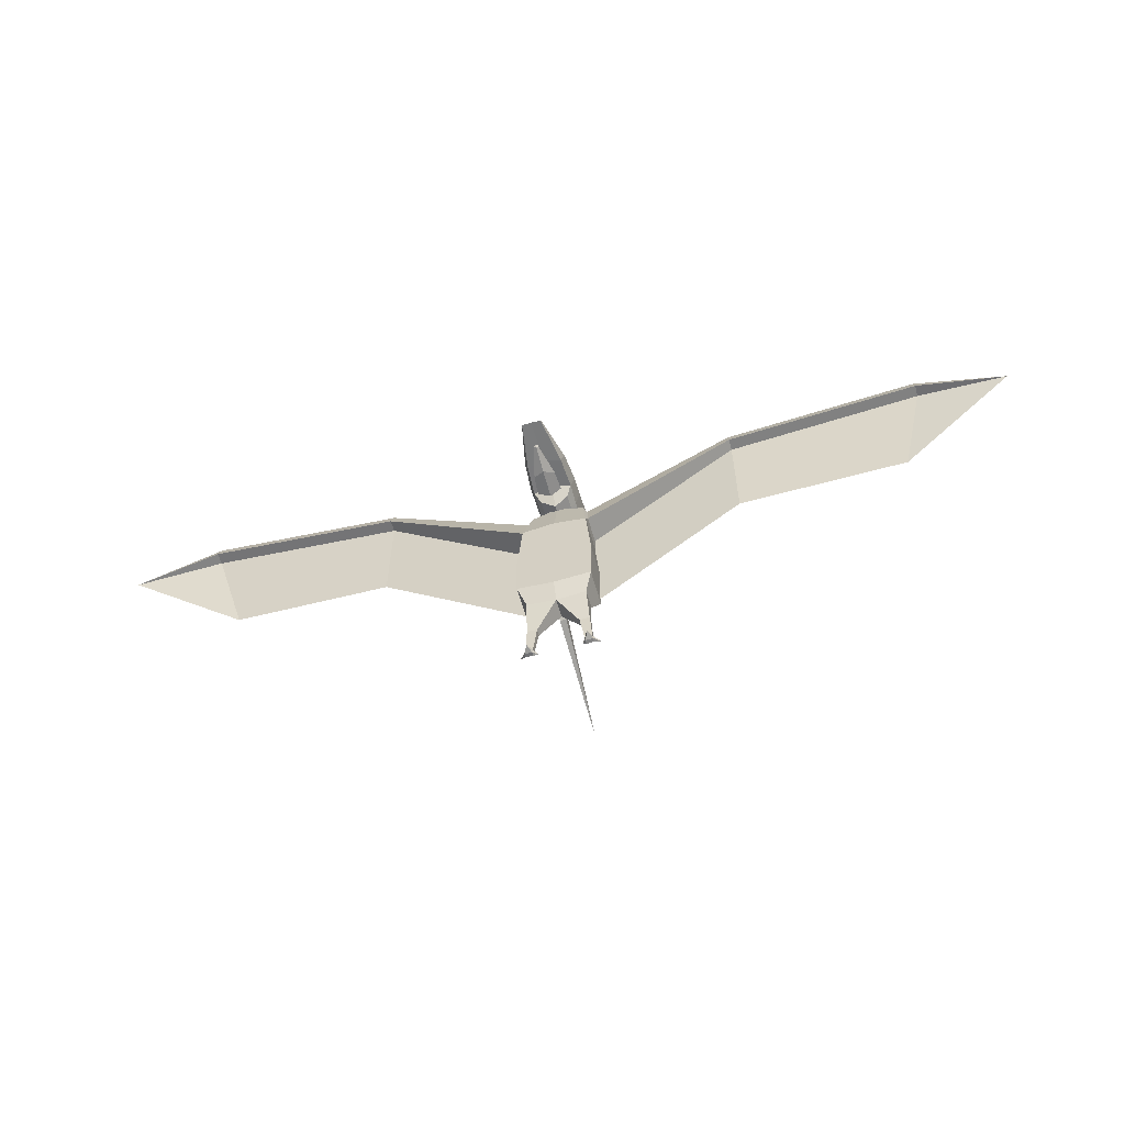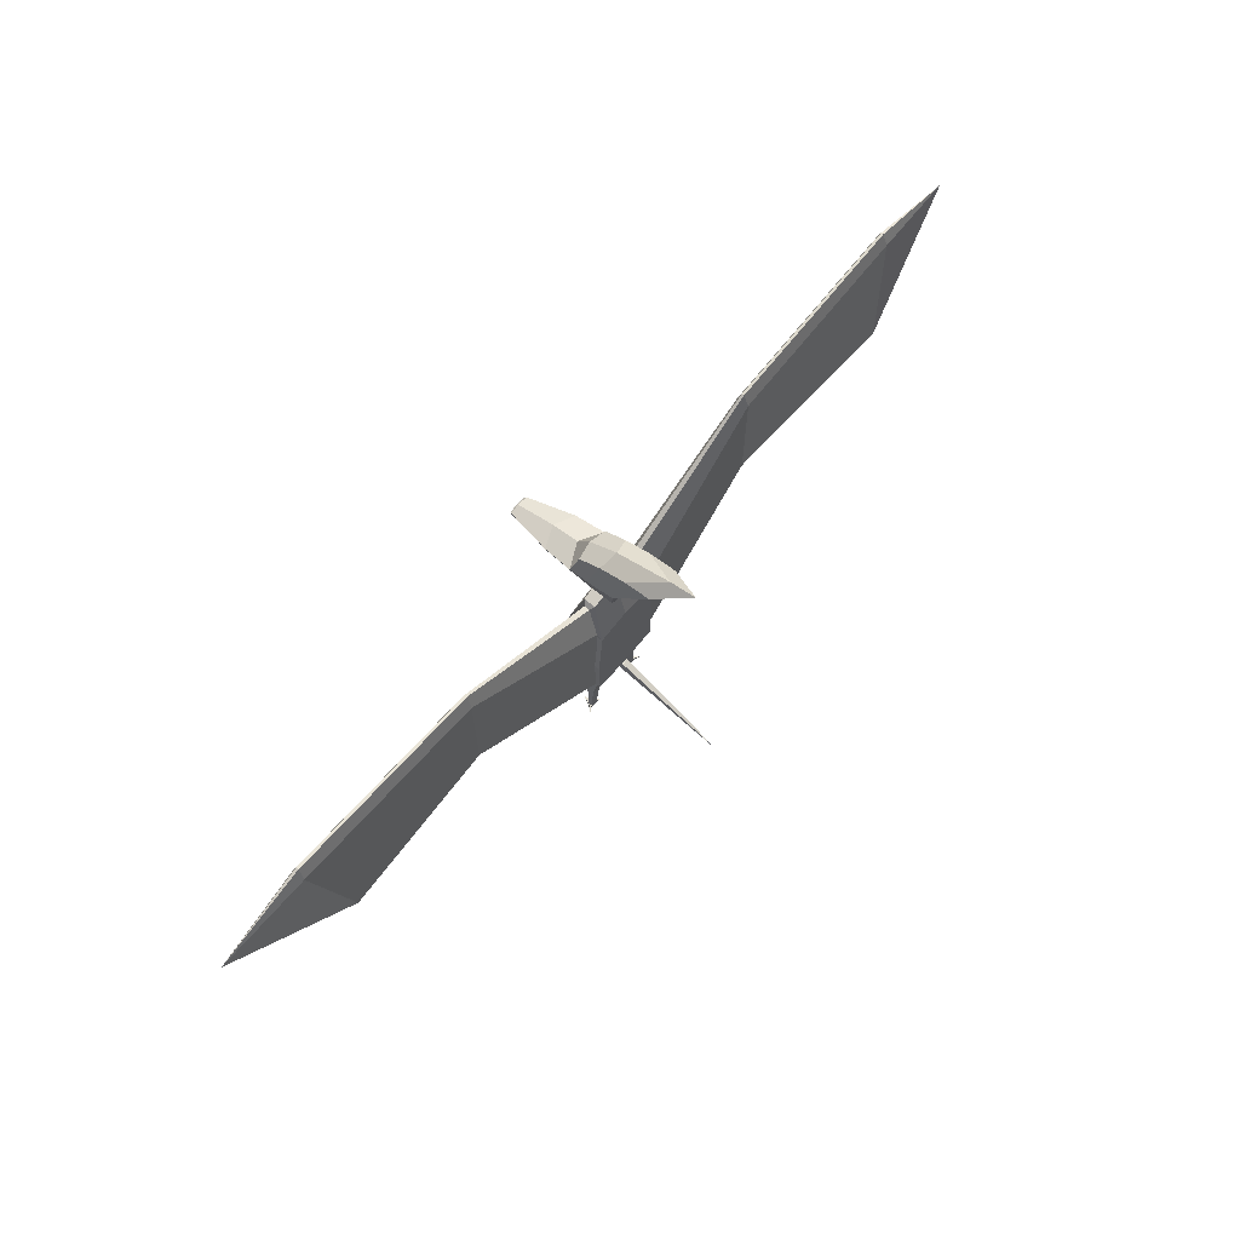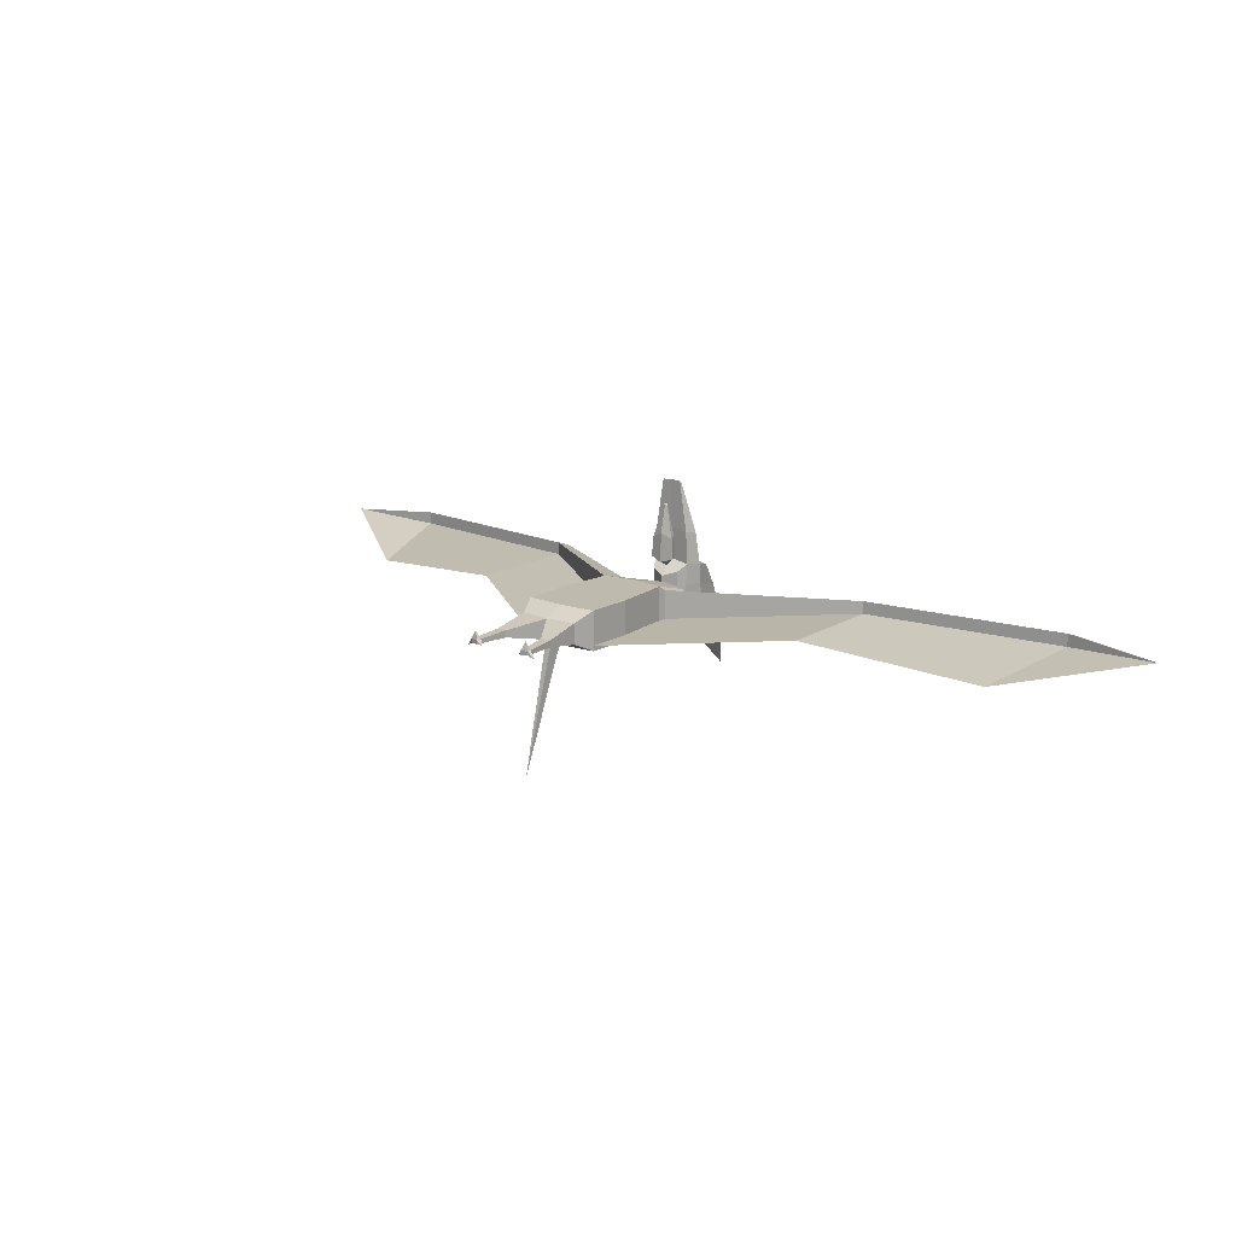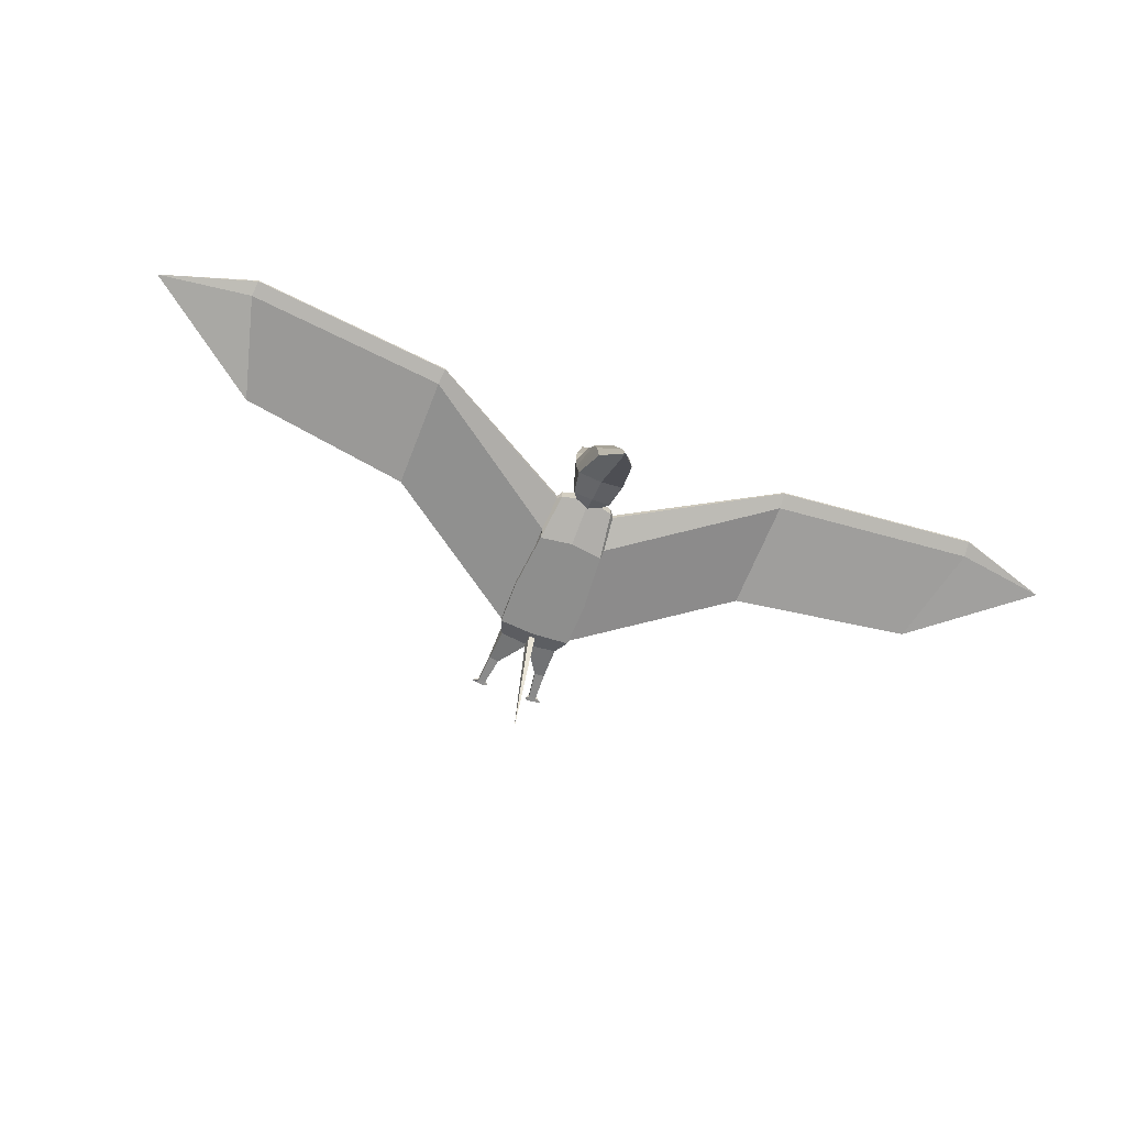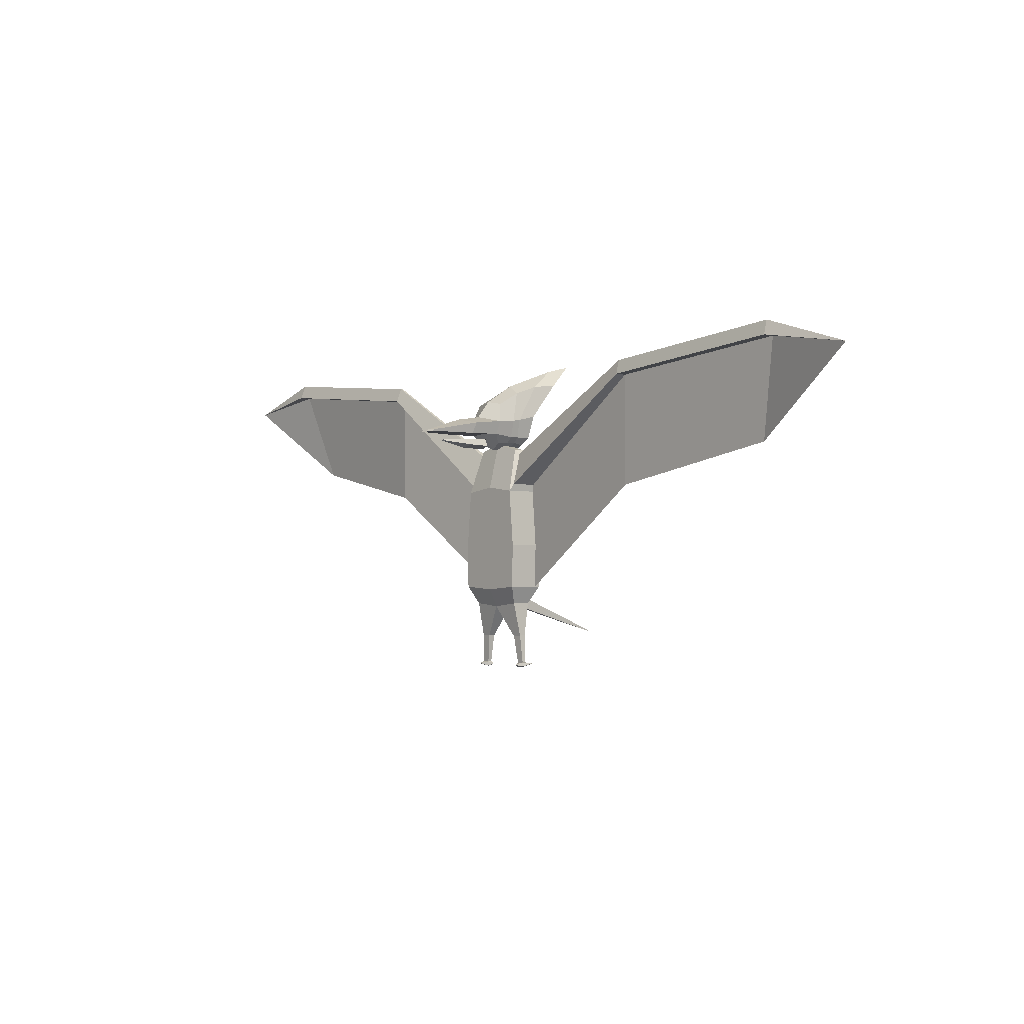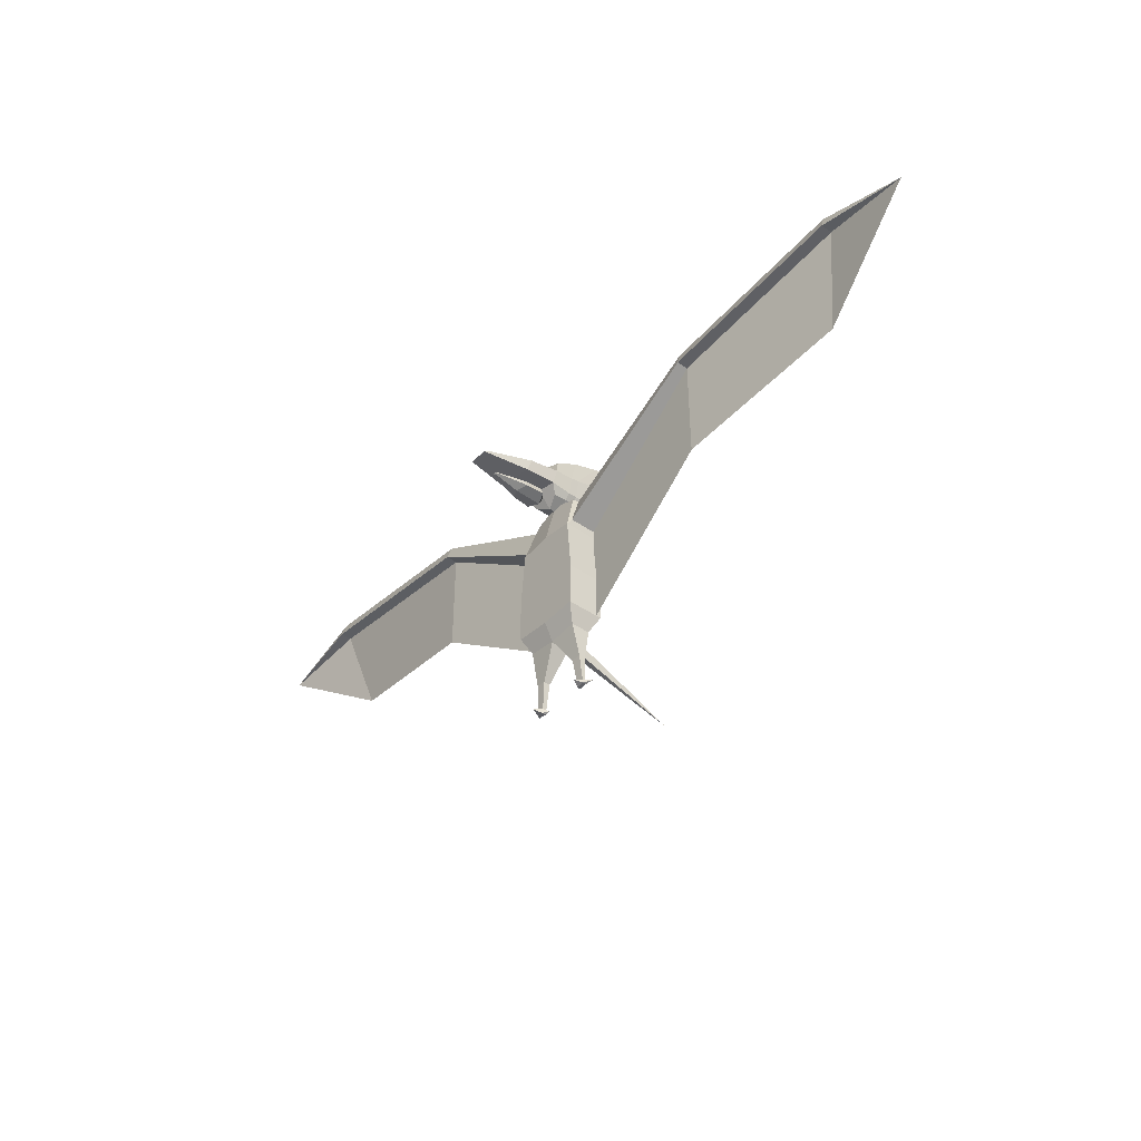
<metadata>
{"format":"obj","ext":"obj","renderer":"f3d","projection":"perspective","resolution":1024,"background":"white","views":[{"elev":-58.5,"azim":15.4,"up":"+Y"},{"elev":66.4,"azim":129.6,"up":"+Y"},{"elev":15.8,"azim":38.3,"up":"+Z"},{"elev":-64.8,"azim":158.7,"up":"+Z"},{"elev":-2.3,"azim":49.3,"up":"+Y"},{"elev":-41.8,"azim":50.0,"up":"+Y"}]}
</metadata>
<code>
o Cuerpo_Cube.001
v 0 -0.7608 0.1868
v 0 0.7958 0.07207
v 0 -0.7608 -0.1868
v 0 0.7958 -0.07207
v 0.3624 -0.7346 0.1868
v 0.3624 -0.7346 -0.1868
v 0 -0.3243 0.1868
v 0 0.3288 0.1868
v 0 0.3288 -0.1868
v 0 -0.3243 -0.1868
v 0.3723 -0.2913 -0.1868
v 0.3723 -0.2913 0.1868
v 0 -0.9427 0.09767
v 0 -0.9427 -0.09767
v 0.2906 -0.9112 0.09767
v 0.2906 -0.9112 -0.09767
v 0.3008 0.6819 0.02805
v 0.2621 0.7267 0.05897
v 0.3008 0.6819 -0.02805
v 0.2621 0.7267 -0.05897
v 0.3326 0.3557 -0.1373
v 0.3213 0.283 -0.1868
v 0.3326 0.3557 0.1373
v 0.3213 0.283 0.1868
v 0.2038 -1.262 -0.04242
v 0.2038 -1.262 0.02315
v 0.3014 -1.251 -0.04242
v 0.3014 -1.251 0.02315
v 0.3179 -1.537 -0.03545
v 0.2457 -1.542 -0.03759
v 0.2457 -1.542 0.002771
v 0.3179 -1.537 0.000634
v 0.2865 -1.561 0.0816
v 0.3224 -1.578 0.000634
v 0.3224 -1.578 -0.03545
v 0.2507 -1.588 -0.03759
v 0.2507 -1.588 0.002771
v 0.3855 -1.548 -0.07258
v 0.2115 -1.563 -0.04591
v -0.3624 -0.7346 0.1868
v -0.3624 -0.7346 -0.1868
v -0.3723 -0.2913 -0.1868
v -0.3723 -0.2913 0.1868
v -0.2906 -0.9112 0.09767
v -0.2906 -0.9112 -0.09767
v -0.3008 0.6819 0.02805
v -0.2621 0.7267 0.05897
v -0.3008 0.6819 -0.02805
v -0.2621 0.7267 -0.05897
v -0.3326 0.3557 -0.1373
v -0.3213 0.283 -0.1868
v -0.3326 0.3557 0.1373
v -0.3213 0.283 0.1868
v -0.2038 -1.262 -0.04242
v -0.2038 -1.262 0.02315
v -0.3014 -1.251 -0.04242
v -0.3014 -1.251 0.02315
v -0.3179 -1.537 -0.03545
v -0.2457 -1.542 -0.03759
v -0.2457 -1.542 0.002771
v -0.3179 -1.537 0.000634
v -0.2865 -1.561 0.0816
v -0.3224 -1.578 0.000634
v -0.3224 -1.578 -0.03545
v -0.2507 -1.588 -0.03759
v -0.2507 -1.588 0.002771
v -0.3855 -1.548 -0.07258
v -0.2115 -1.563 -0.04591
g Cuerpo_Cube.001_Material.004
f 10 9 22 11
f 9 4 20 22
f 24 18 2 8
f 5 12 7 1
f 6 11 12 5
f 12 24 8 7
f 3 10 11 6
f 11 22 24 12
f 15 13 26 28
f 6 5 15 16
f 5 1 13 15
f 3 6 16 14
f 20 18 17 19
f 19 21 22 20
f 18 24 23 17
f 21 23 24 22
f 20 4 2 18
f 25 27 29 30
f 14 16 27 25
f 16 15 28 27
f 13 14 25 26
f 32 31 33
f 28 26 31 32
f 27 28 32 29
f 26 25 30 31
f 31 37 33
f 36 35 34 37
f 36 37 39
f 34 32 33
f 30 29 35 36
f 29 32 38
f 35 29 38
f 32 34 38
f 34 35 38
f 30 36 39
f 31 30 39
f 37 31 39
f 37 34 33
f 10 42 51 9
f 9 51 49 4
f 53 8 2 47
f 40 1 7 43
f 41 40 43 42
f 43 7 8 53
f 3 41 42 10
f 42 43 53 51
f 44 57 55 13
f 41 45 44 40
f 40 44 13 1
f 3 14 45 41
f 49 48 46 47
f 48 49 51 50
f 47 46 52 53
f 50 51 53 52
f 49 47 2 4
f 54 59 58 56
f 14 54 56 45
f 45 56 57 44
f 13 55 54 14
f 61 62 60
f 57 61 60 55
f 56 58 61 57
f 55 60 59 54
f 60 62 66
f 65 66 63 64
f 65 68 66
f 63 62 61
f 59 65 64 58
f 58 67 61
f 64 67 58
f 61 67 63
f 63 67 64
f 59 68 65
f 60 68 59
f 66 68 60
f 66 62 63
o AlaIzquierda_Cube.002
v 1.82 1.403 0.06033
v 1.82 1.403 -0.06033
v 1.806 1.546 -0.01233
v 1.806 1.546 0.01233
v 0.3008 0.6819 0.02805
v 0.3008 0.6819 -0.02805
v 0.3326 0.3557 -0.1373
v 0.3326 0.3557 0.1373
v 3.767 1.738 -0.01233
v 3.781 1.594 -0.06033
v 3.767 1.738 0.01233
v 3.781 1.594 0.06033
v 4.686 1.448 0
v 1.82 0.2918 -0.06033
v 0.3326 -0.7553 -0.1373
v 3.509 0.6362 -0.2395
g AlaIzquierda_Cube.002_Material.002
f 73 76 69 72
f 72 69 80 79
f 74 73 72 71
f 76 75 70 69
f 75 74 71 70
f 80 78 81
f 69 70 78 80
f 71 72 79 77
f 70 71 77 78
f 77 79 81
f 79 80 81
f 78 77 81
f 78 81 84
f 70 78 84 82
f 75 70 82 83
o Cabeza_Cube.003
v 0.231 1.1 -0.2311
v 0 0.8833 1.048
v 0.1707 1.467 -0.5795
v 0.09582 0.8865 1.041
v 0.1358 0.7908 -0.139
v 0.231 1.039 0.05286
v 0.1707 1.217 0.1849
v 0.231 1.053 -0.03129
v 0.1358 0.7989 0.1914
v 0 0.9071 1.031
v 0 1.705 -0.9277
v 0.1025 0.9044 1.022
v 0 0.7521 -0.1926
v 0.1358 0.8105 -0.03753
v 0 1.246 0.2107
v 0.1358 0.8105 0.05273
v 0 0.7354 0.143
v 0 0.7316 0.05273
v 0 0.7316 -0.03753
v 0 1.637 -0.6571
v 0 1.435 -0.09111
v 0.1707 1.344 -0.04581
v 0.1707 1.432 -0.3068
v 0.1892 0.8893 0.2551
v 0.231 1.025 0.2433
v 0 1.076 0.3503
v 0 0.9 0.2828
v 0 0.8676 -0.2235
v 0 1.114 -0.3146
v 0.1892 0.8674 -0.1907
v 0.1892 0.8677 -0.03701
v 0.1892 0.8668 0.05273
v 0 1.033 0.6272
v 0.1713 0.885 0.5661
v 0.206 0.9946 0.5445
v 0 0.8904 0.5902
v -0.231 1.1 -0.2311
v -0.1707 1.467 -0.5795
v -0.09582 0.8865 1.041
v -0.1358 0.7908 -0.139
v -0.231 1.039 0.05286
v -0.1707 1.217 0.1849
v -0.231 1.053 -0.03129
v -0.1358 0.7989 0.1914
v -0.1025 0.9044 1.022
v -0.1358 0.8105 -0.03753
v -0.1358 0.8105 0.05273
v -0.1707 1.344 -0.04581
v -0.1707 1.432 -0.3068
v -0.1892 0.8893 0.2551
v -0.231 1.025 0.2433
v -0.1892 0.8674 -0.1907
v -0.1892 0.8677 -0.03701
v -0.1892 0.8668 0.05273
v -0.1713 0.885 0.5661
v -0.206 0.9946 0.5445
g Cabeza_Cube.003_Material.003
f 98 115 116 100
f 89 114 115 98
f 115 92 90 116
f 120 118 88 86
f 107 104 105 106
f 87 95 104 107
f 114 85 92 115
f 97 89 98 103
f 103 98 100 102
f 85 87 107 92
f 92 107 106 90
f 119 117 94 96
f 93 108 111 101
f 100 116 108 93
f 88 96 94 86
f 118 119 96 88
f 116 90 109 108
f 112 113 85 114
f 97 112 114 89
f 106 105 99 91
f 102 100 93 101
f 109 91 99 110
f 90 106 91 109
f 113 95 87 85
f 108 109 119 118
f 109 110 117 119
f 111 108 118 120
f 130 131 138 137
f 124 130 137 136
f 137 138 125 127
f 120 86 123 139
f 133 132 105 104
f 122 133 104 95
f 136 137 127 121
f 97 103 130 124
f 103 102 131 130
f 121 127 133 122
f 127 125 132 133
f 140 129 94 117
f 128 101 111 134
f 131 128 134 138
f 123 86 94 129
f 139 123 129 140
f 138 134 135 125
f 112 136 121 113
f 97 124 136 112
f 132 126 99 105
f 102 101 128 131
f 135 110 99 126
f 125 135 126 132
f 113 121 122 95
f 134 139 140 135
f 135 140 117 110
f 111 120 139 134
o Mandibula_Cube.004
v -0.01189 0.8129 0.8268
v 0.006007 0.8117 0.8227
v -0.01162 0.7998 0.8154
v 0.01002 0.8023 0.8099
v 0.0787 0.8408 0.3244
v 0.1046 0.7644 0.3123
v -0.01355 0.7343 0.2734
v -0.01667 0.838 0.2223
v -0.01185 0.7426 0.5558
v 0.07003 0.8317 0.5214
v 0.09139 0.7703 0.504
v -0.0142 0.8254 0.5371
v -0.02976 0.8107 0.8229
v -0.03343 0.8011 0.8102
v -0.1107 0.8357 0.3257
v -0.1326 0.758 0.3139
v -0.09884 0.8271 0.5225
v -0.1171 0.7647 0.5054
v 0.0787 0.8408 0.3244
g Mandibula_Cube.004_Material.002
f 152 150 142 141
f 151 149 143 144
f 142 144 143 141
f 150 151 144 142
f 145 146 151 150
f 146 147 149 151
f 148 145 150 152
f 147 146 145 148
f 152 141 153 157
f 158 154 143 149
f 153 141 143 154
f 157 153 154 158
f 155 157 158 156
f 156 158 149 147
f 148 152 157 155
f 147 148 155 156
o Cube_Cube.005
v -0 -1.242 -1.295
v -0.02194 -0.8854 -0.07772
v -0.02194 -0.8046 -0.1043
v 0.02194 -0.8854 -0.07772
v 0.02194 -0.8046 -0.1043
v -0.01103 -1.147 -0.9399
v -0.01934 -1.049 -0.5905
v -0.03153 -0.9278 -0.1473
v -0.03153 -0.8118 -0.1855
v -0.01934 -0.9778 -0.614
v -0.01103 -1.107 -0.9533
v 0.03153 -0.8118 -0.1855
v 0.01934 -0.9778 -0.614
v 0.01103 -1.107 -0.9533
v 0.03153 -0.9278 -0.1473
v 0.01934 -1.049 -0.5905
v 0.01103 -1.147 -0.9399
g Cube_Cube.005_Material.001
f 167 161 162 168
f 168 162 164 171
f 171 164 163 174
f 174 163 161 167
f 164 162 161 163
f 160 176 165
f 176 175 166 165
f 175 174 167 166
f 160 173 176
f 173 172 175 176
f 172 171 174 175
f 160 170 173
f 170 169 172 173
f 169 168 171 172
f 160 165 170
f 165 166 169 170
f 166 167 168 169
o AlaDerecha_Cube.006
v -1.82 1.403 0.06033
v -1.82 1.403 -0.06033
v -1.806 1.546 -0.01233
v -1.806 1.546 0.01233
v -0.3008 0.6819 0.02805
v -0.3008 0.6819 -0.02805
v -0.3326 0.3557 -0.1373
v -0.3326 0.3557 0.1373
v -3.767 1.738 -0.01233
v -3.781 1.594 -0.06033
v -3.767 1.738 0.01233
v -3.781 1.594 0.06033
v -4.686 1.448 0
v -1.82 0.2918 -0.06033
v -0.3326 -0.7553 -0.1373
v -3.509 0.6362 -0.2395
g AlaDerecha_Cube.006_Material.001
f 181 180 177 184
f 180 187 188 177
f 182 179 180 181
f 184 177 178 183
f 183 178 179 182
f 188 189 186
f 177 188 186 178
f 179 185 187 180
f 178 186 185 179
f 185 189 187
f 187 189 188
f 186 189 185
f 186 192 189
f 178 190 192 186
f 183 191 190 178

</code>
